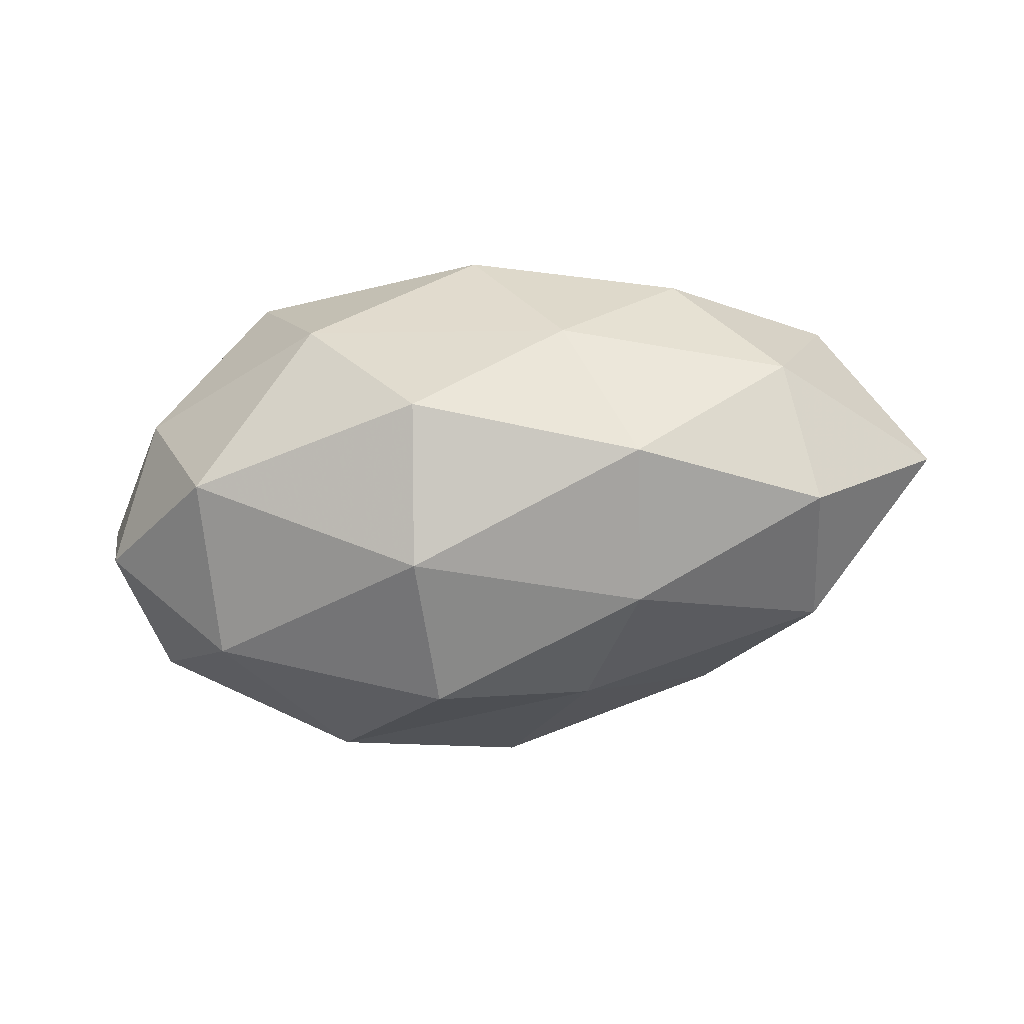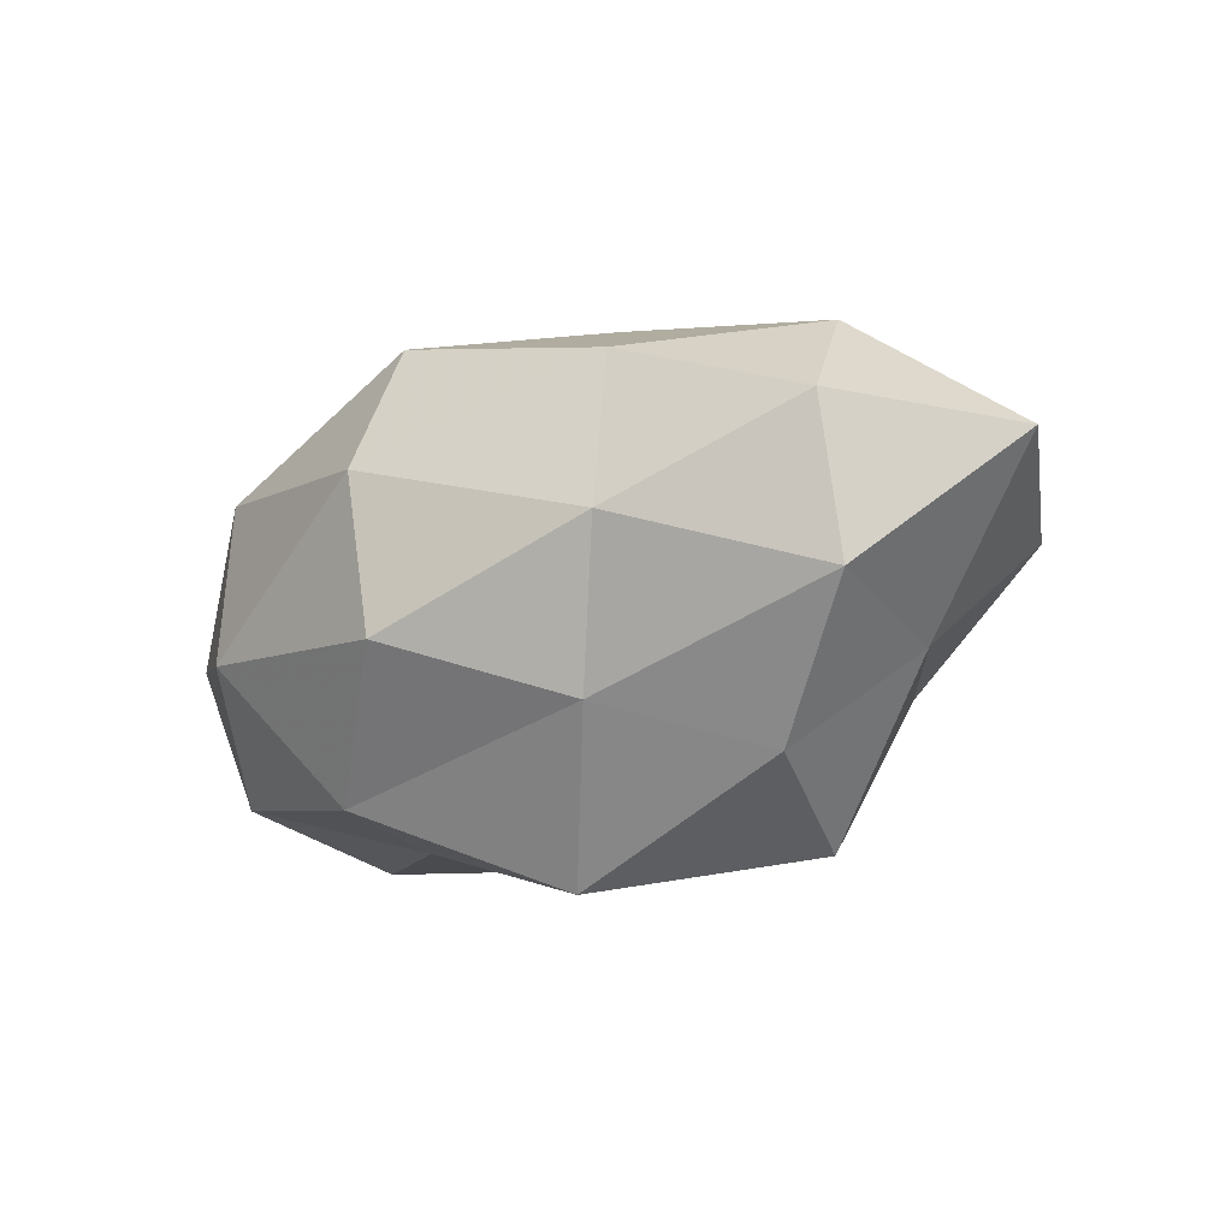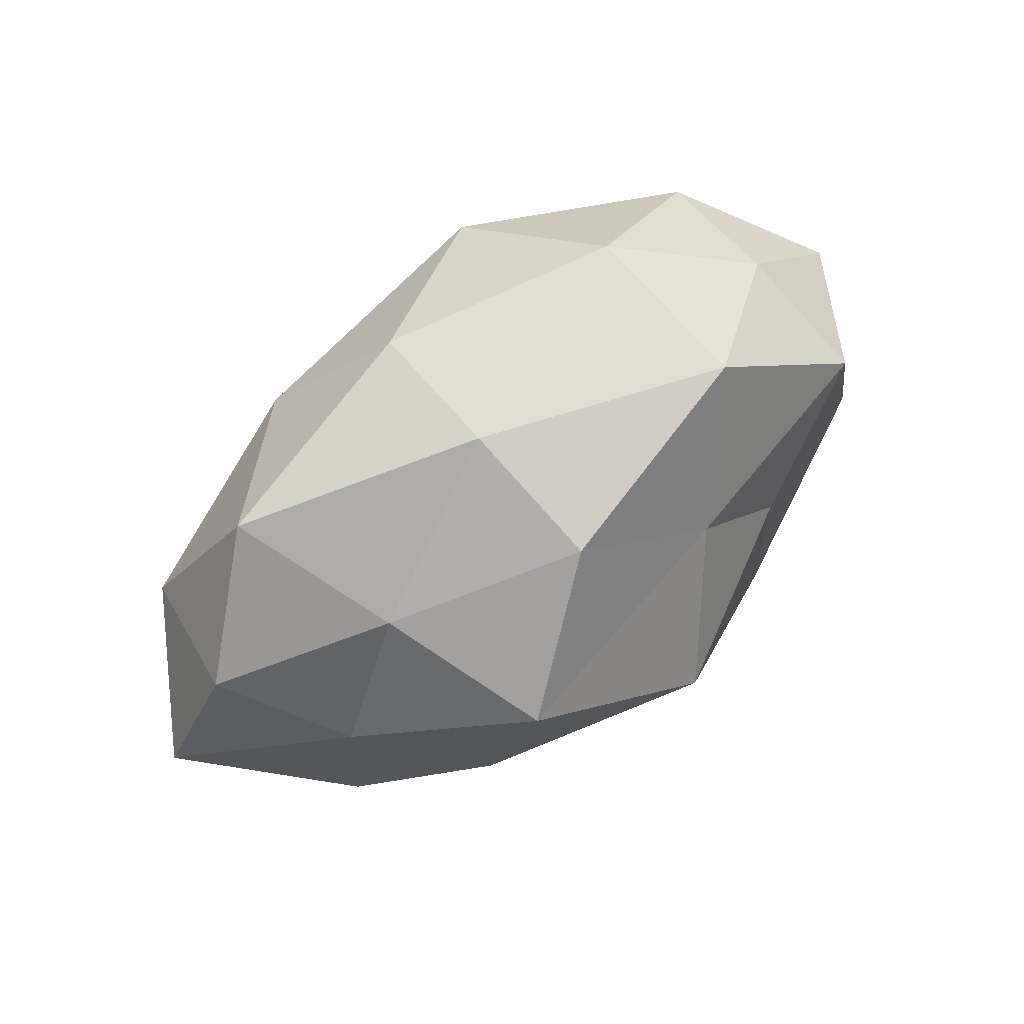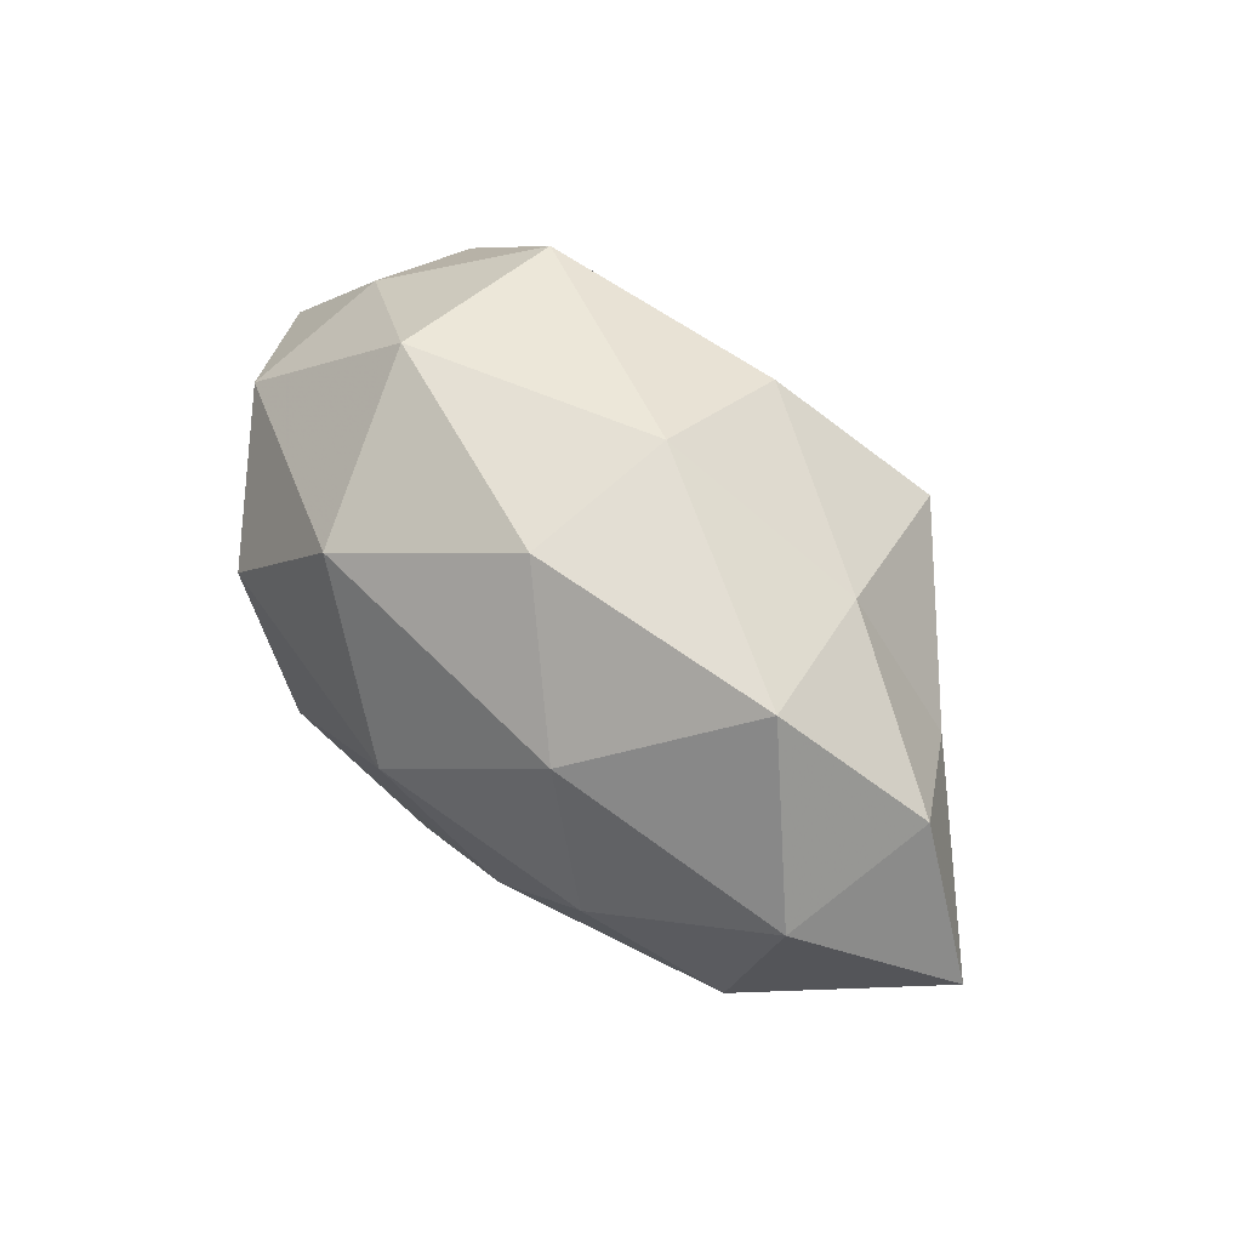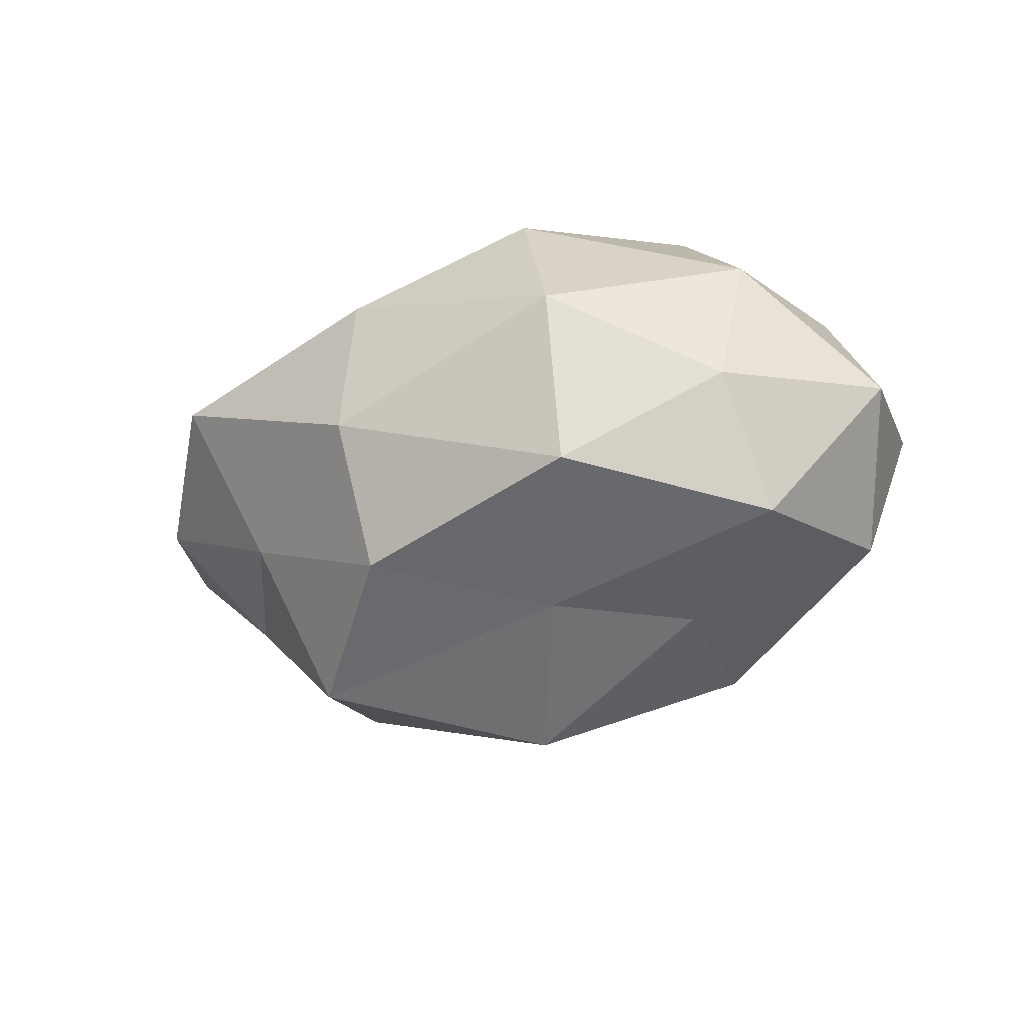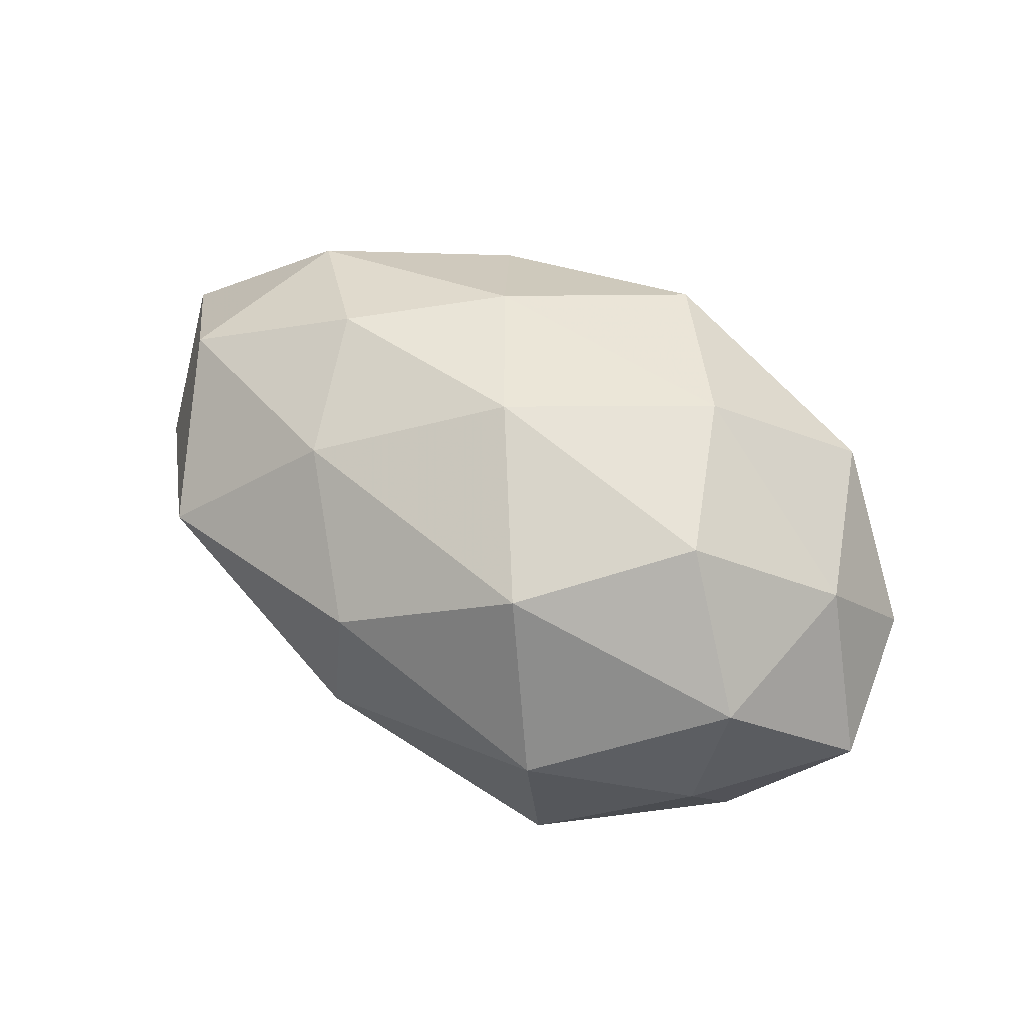
<metadata>
{"format":"obj","ext":"obj","renderer":"f3d","projection":"perspective","resolution":1024,"background":"white","views":[{"elev":-74.0,"azim":7.3,"up":"+Y"},{"elev":-29.9,"azim":33.4,"up":"+Z"},{"elev":68.5,"azim":141.9,"up":"+Y"},{"elev":52.9,"azim":48.2,"up":"+Y"},{"elev":-24.4,"azim":-151.9,"up":"+Z"},{"elev":62.7,"azim":-148.8,"up":"+Z"}]}
</metadata>
<code>
v -0.02463 0.001622 -0.02445
v 0.01321 -0.01588 0.02516
v -0.02238 -0.01725 -0.02687
v -0.03502 -0.02558 0.01303
v -0.04127 0.01514 -0.01801
v -0.03853 0.02255 -0.001892
v 0.04094 -0.01446 0.01651
v -0.01912 -0.0137 0.02843
v -0.04317 -0.003973 0.01643
v -0.03524 -0.0262 -0.008883
v -0.006079 -0.03079 0.02133
v -0.05001 -0.01238 0.0009668
v 0.05976 -0.007369 -0.0002617
v -0.04643 -0.006101 -0.01629
v 0.01874 -0.02919 -0.007722
v 0.04162 -0.01738 -0.01639
v 0.03794 0.02729 0.008403
v -0.02152 0.03271 -0.01387
v 0.02859 -0.001698 0.02614
v 0.04034 0.003681 -0.01564
v 0.009051 0.0346 -0.003209
v 0.0219 0.0148 -0.03136
v 0.008977 0.03141 0.01526
v -0.02022 0.03382 0.008054
v 0.02978 0.02095 -0.01136
v -0.001263 -0.002125 -0.03666
v 0.02697 -0.0051 -0.02808
v -0.05346 0.006833 -0.0005315
v 0.02074 -0.02953 0.01179
v 0.05081 0.01233 -0.001758
v 0.0482 0.006248 0.01563
v -0.03953 0.01715 0.01528
v -0.008275 -0.03679 0.002588
v 0.01055 -0.01863 -0.02319
v -0.02698 0.00545 0.02868
v 0.04303 -0.02428 0.001207
v -0.01116 0.02237 0.02685
v 0.02216 0.01617 0.02429
v -0.007936 -0.03241 -0.01661
v 0.00703 0.02915 -0.02092
v 0.002394 0.00199 0.03213
v -0.01131 0.01523 -0.02478
f 9 4 8
f 11 2 8
f 8 4 11
f 9 12 4
f 10 4 12
f 14 1 3
f 5 1 14
f 14 3 10
f 12 14 10
f 6 18 5
f 7 19 2
f 16 20 13
f 21 23 17
f 6 24 18
f 24 21 18
f 24 23 21
f 21 17 25
f 20 22 25
f 26 3 1
f 16 27 20
f 20 27 22
f 26 22 27
f 6 5 28
f 28 12 9
f 5 14 28
f 28 14 12
f 7 2 29
f 29 2 11
f 13 20 30
f 25 17 30
f 30 20 25
f 13 31 7
f 7 31 19
f 13 30 31
f 31 30 17
f 6 32 24
f 6 28 32
f 28 9 32
f 33 4 10
f 33 11 4
f 29 11 33
f 29 33 15
f 15 34 16
f 34 3 26
f 16 34 27
f 27 34 26
f 35 9 8
f 32 9 35
f 36 13 7
f 36 16 13
f 36 15 16
f 36 7 29
f 36 29 15
f 24 37 23
f 32 37 24
f 32 35 37
f 38 17 23
f 31 17 38
f 19 31 38
f 23 37 38
f 10 3 39
f 39 33 10
f 15 33 39
f 34 39 3
f 15 39 34
f 18 21 40
f 40 21 25
f 25 22 40
f 2 41 8
f 2 19 41
f 8 41 35
f 37 35 41
f 38 41 19
f 37 41 38
f 5 42 1
f 18 42 5
f 1 42 26
f 42 22 26
f 18 40 42
f 42 40 22

</code>
